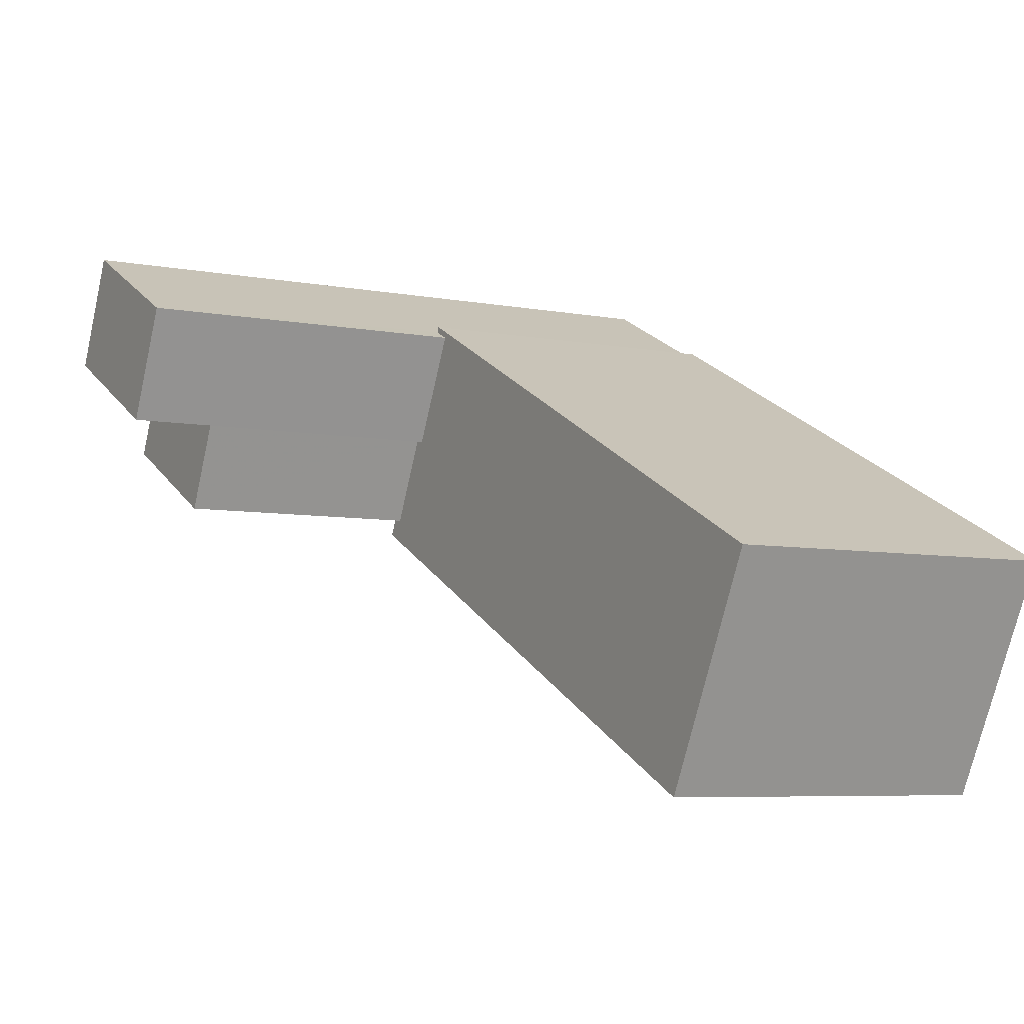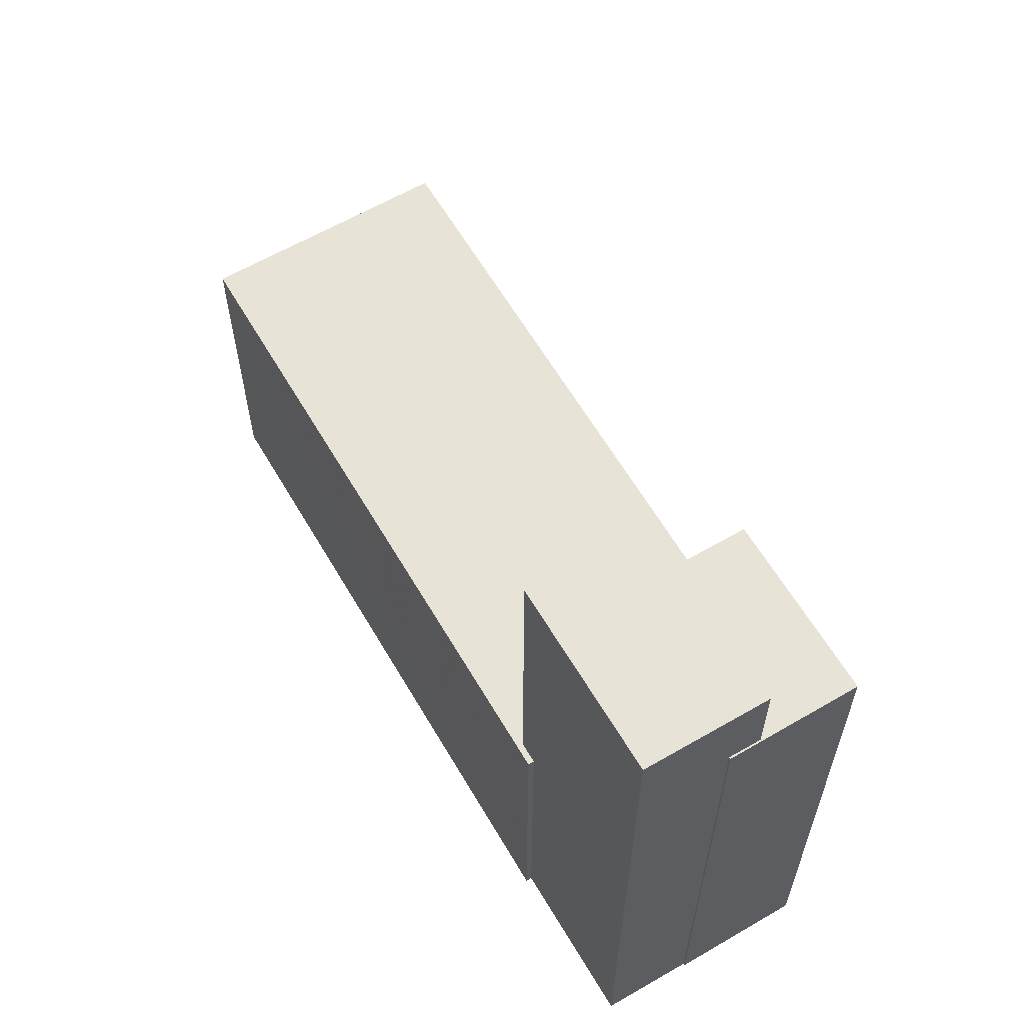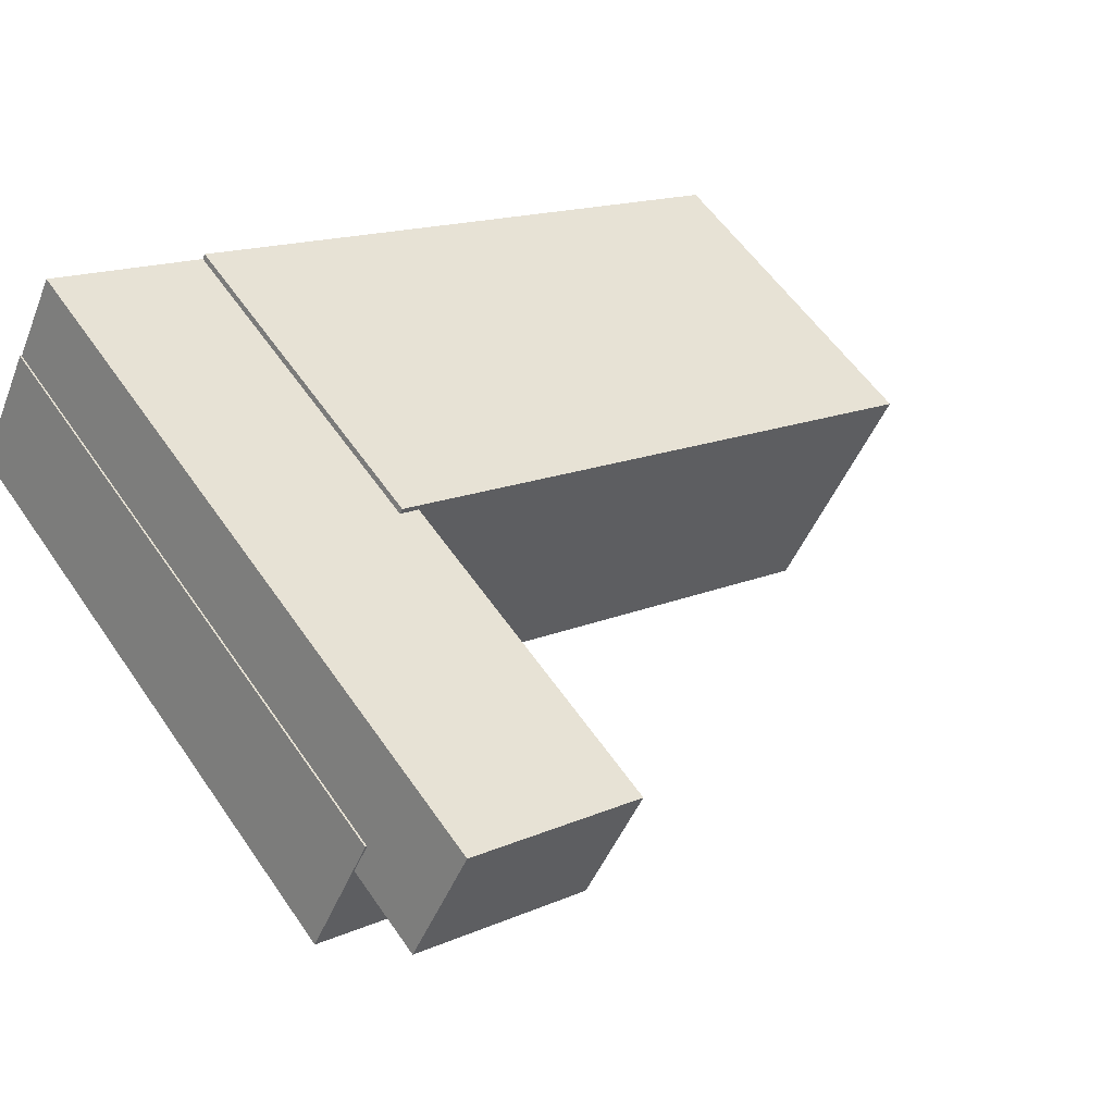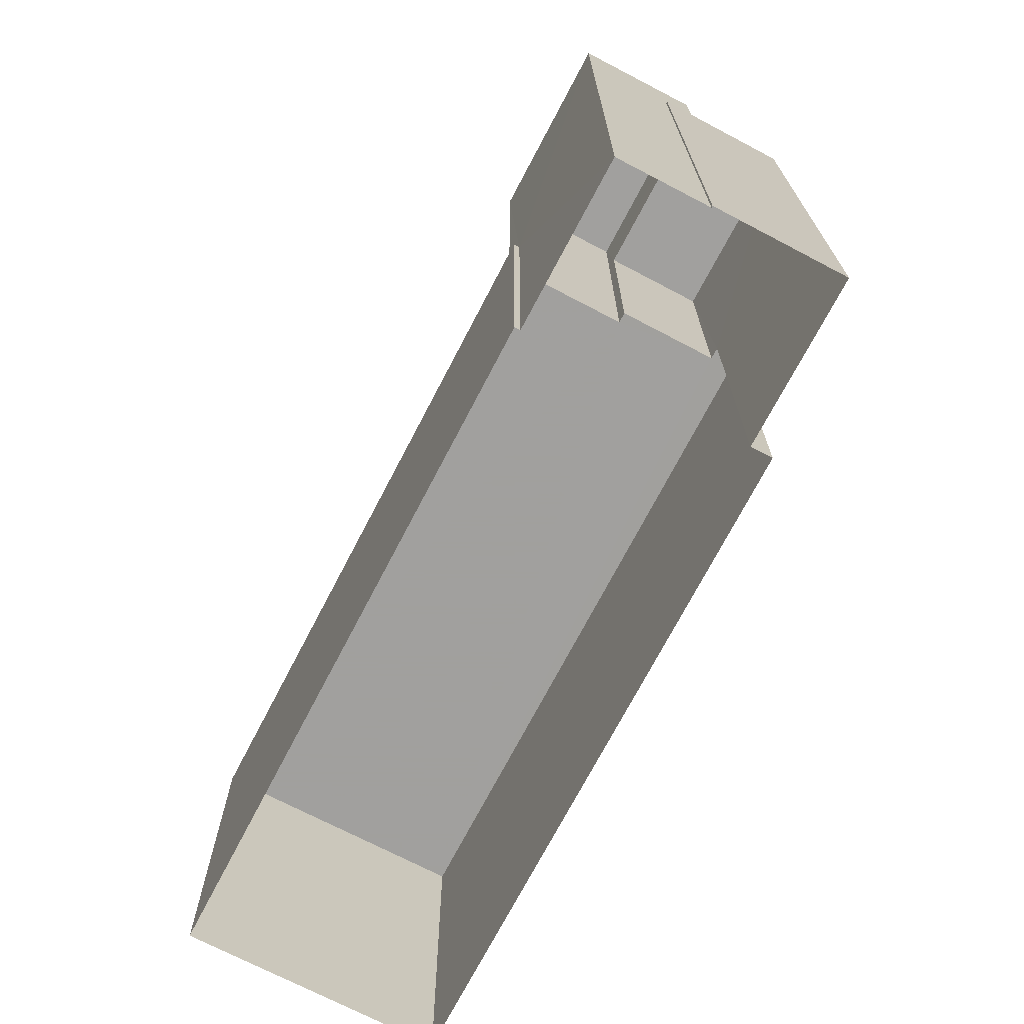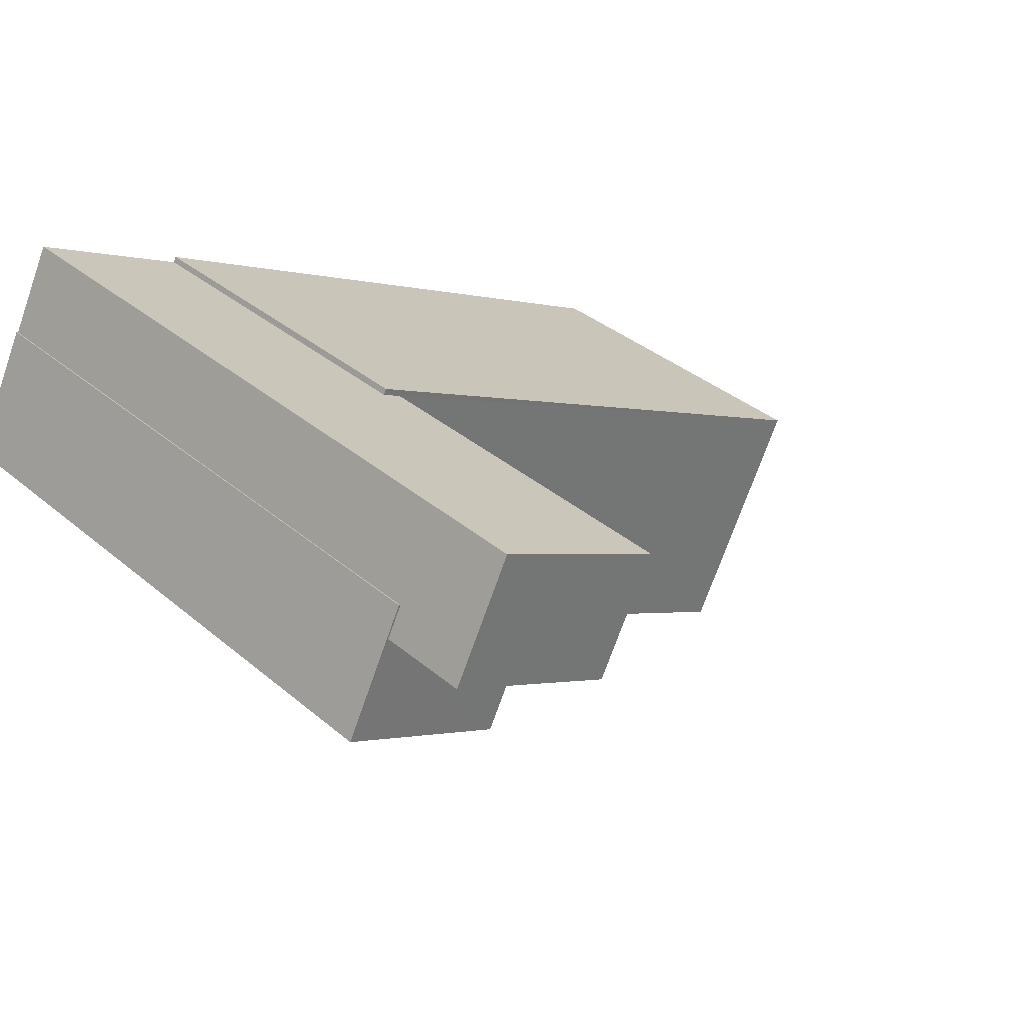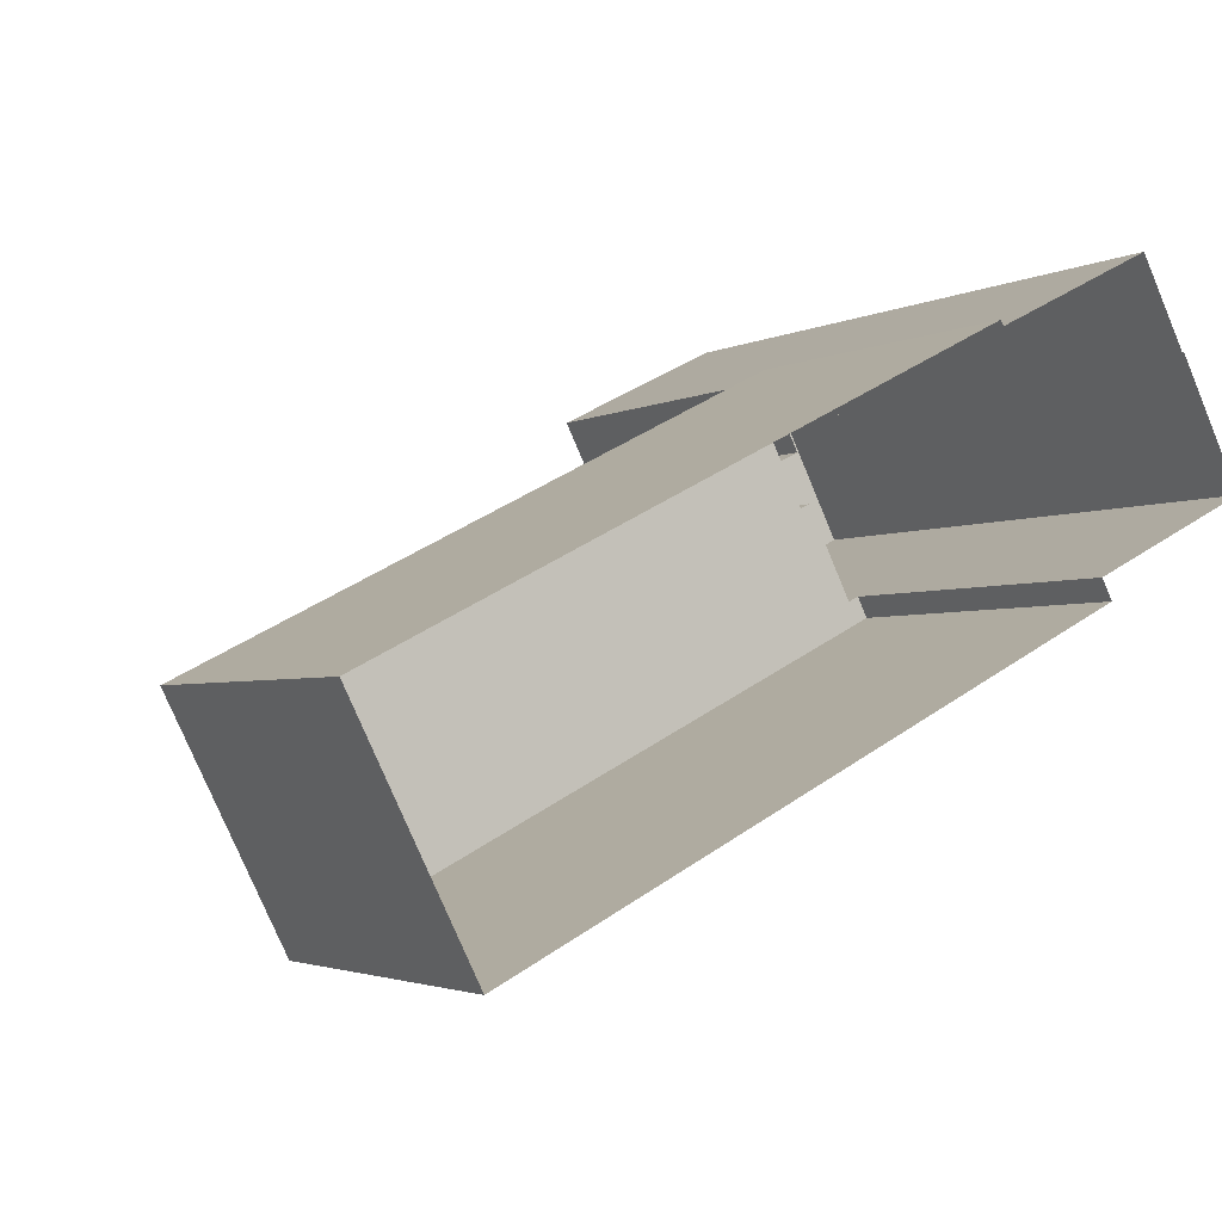
<metadata>
{"format":"obj","ext":"obj","renderer":"f3d","projection":"perspective","resolution":1024,"background":"white","views":[{"elev":-6.4,"azim":60.4,"up":"+Y"},{"elev":62.1,"azim":-147.2,"up":"+Z"},{"elev":57.5,"azim":-34.2,"up":"+Y"},{"elev":-71.7,"azim":-144.3,"up":"+Z"},{"elev":35.8,"azim":-42.2,"up":"+Y"},{"elev":-2.7,"azim":149.7,"up":"+Y"}]}
</metadata>
<code>
v -5729 -3.544e+04 3.339
v -5728 -3.544e+04 3.34
v -5725 -3.544e+04 3.339
v -5729 -3.544e+04 3.339
v -5730 -3.544e+04 3.338
v -5725 -3.544e+04 3.339
v -5715 -3.545e+04 3.335
v -5717 -3.545e+04 3.333
v -5727 -3.545e+04 3.337
v -5727 -3.545e+04 3.337
v -5727 -3.545e+04 14.04
v -5729 -3.544e+04 14.05
v -5730 -3.544e+04 14.05
v -5729 -3.544e+04 14.05
v -5726 -3.544e+04 14.04
v -5729 -3.544e+04 14.05
v -5727 -3.545e+04 9.519
v -5727 -3.545e+04 9.519
v -5727 -3.545e+04 9.519
v -5717 -3.545e+04 9.515
v -5725 -3.544e+04 9.52
v -5725 -3.544e+04 9.52
v -5725 -3.544e+04 9.521
v -5715 -3.545e+04 9.517
v -5726 -3.544e+04 9.52
v -5726 -3.544e+04 9.52
v -5728 -3.544e+04 15.64
v -5726 -3.544e+04 15.63
v -5725 -3.544e+04 15.64
v -5729 -3.544e+04 15.64
f 1 2 3
f 4 1 5
f 6 7 3
f 7 8 9
f 9 8 10
f 9 5 1
f 3 9 1
f 3 7 9
f 11 12 13
f 13 12 14
f 11 15 12
f 14 12 16
f 17 18 19
f 18 20 19
f 21 22 23
f 23 22 24
f 25 20 24
f 26 19 25
f 22 25 24
f 19 20 25
f 27 28 29
f 27 30 28
f 19 11 17
f 9 17 5
f 5 17 13
f 17 11 13
f 13 4 5
f 13 14 4
f 1 4 14
f 16 1 14
f 26 15 11
f 19 26 11
f 20 8 7
f 24 20 7
f 20 10 8
f 20 18 10
f 9 10 18
f 17 9 18
f 21 23 6
f 3 21 6
f 24 7 6
f 23 24 6
f 12 30 16
f 1 16 2
f 2 16 27
f 16 30 27
f 29 21 27
f 27 21 2
f 29 22 21
f 2 21 3
f 22 29 28
f 25 22 28
f 26 25 15
f 25 28 15
f 15 30 12
f 15 28 30

</code>
